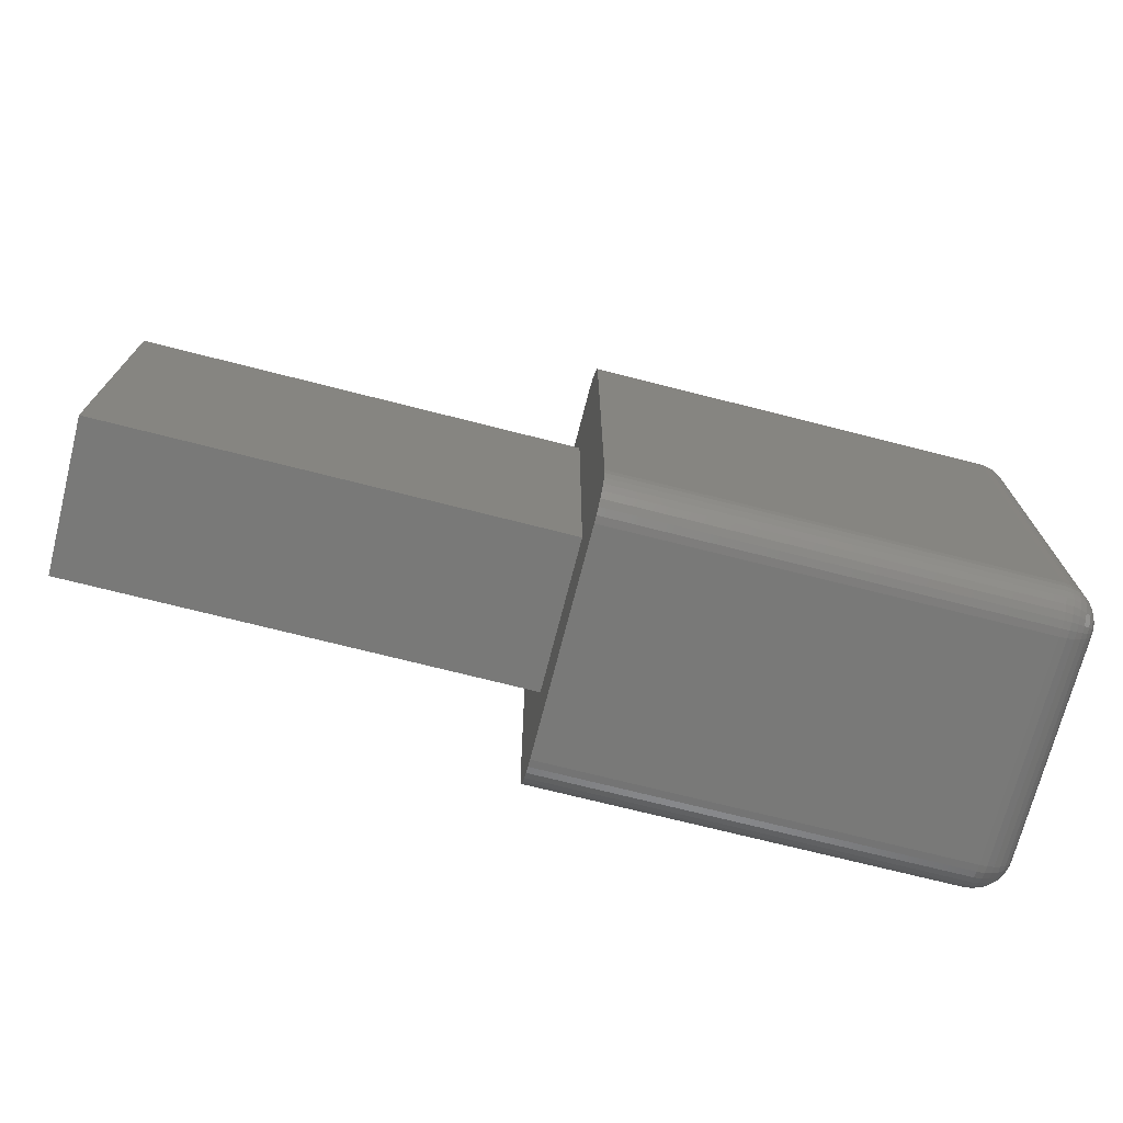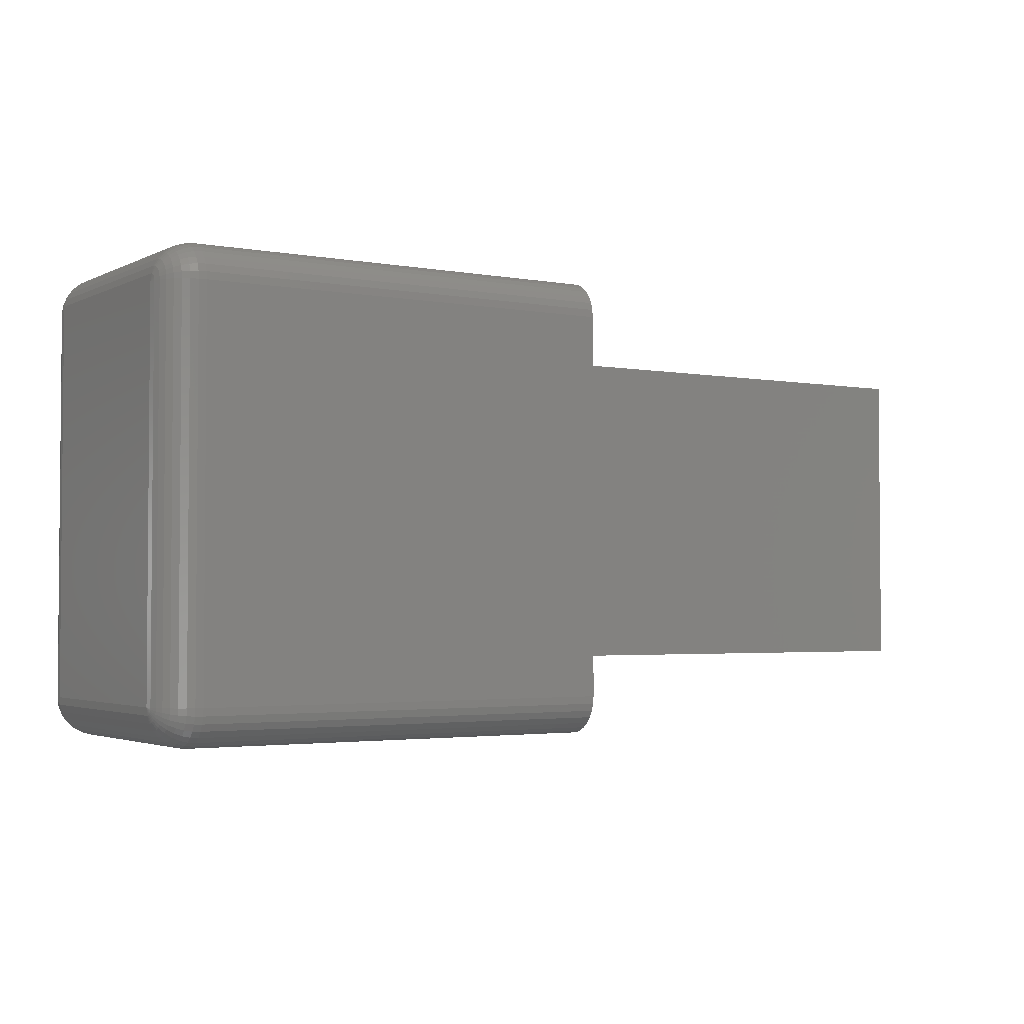
<metadata>
{"format":"stl","ext":"stl","renderer":"f3d","projection":"perspective","resolution":1024,"background":"white","views":[{"elev":-71.7,"azim":165.7,"up":"+Y"},{"elev":-2.8,"azim":-32.5,"up":"+Y"}]}
</metadata>
<code>
# stl→obj: 336 verts, 668 faces
v 0.03125 -0.1562 -0.125
v 0.375 -0.1562 -0.125
v 0.03125 -0.1623 -0.1244
v 0.375 -0.1623 -0.1244
v 0.03125 -0.1682 -0.1226
v 0.375 -0.1682 -0.1226
v 0.03125 -0.1736 -0.1197
v 0.375 -0.1736 -0.1197
v 0.03125 -0.1783 -0.1158
v 0.375 -0.1783 -0.1158
v 0.03125 -0.1822 -0.1111
v 0.375 -0.1822 -0.1111
v 0.03125 -0.1851 -0.1057
v 0.375 -0.1851 -0.1057
v 0.03125 -0.1869 -0.09985
v 0.375 -0.1869 -0.09985
v 0.03125 -0.1875 -0.09375
v 0.375 -0.1875 -0.09375
v -1.735e-18 -0.1562 -0.09375
v -1.207e-17 -0.1562 0.09243
v -1.735e-18 0.1562 -0.09375
v -1.207e-17 0.1562 0.09243
v 0.03125 -0.1875 0.09243
v 0.375 -0.1875 0.09243
v 0.03125 0.1562 -0.125
v 0.375 0.1562 -0.125
v 0.03125 -0.1869 0.09853
v 0.375 -0.1869 0.09853
v 0.03125 -0.1851 0.1044
v 0.375 -0.1851 0.1044
v 0.03125 -0.1822 0.1098
v 0.375 -0.1822 0.1098
v 0.03125 -0.1783 0.1145
v 0.375 -0.1783 0.1145
v 0.03125 -0.1736 0.1184
v 0.375 -0.1736 0.1184
v 0.03125 -0.1682 0.1213
v 0.375 -0.1682 0.1213
v 0.03125 -0.1623 0.1231
v 0.375 -0.1623 0.1231
v 0.03125 -0.1562 0.1237
v 0.375 -0.1562 0.1237
v 0.03125 0.1562 0.1237
v 0.375 0.1562 0.1237
v 0.03125 0.1875 -0.09375
v 0.375 0.1875 -0.09375
v 0.03125 0.1869 -0.09985
v 0.375 0.1869 -0.09985
v 0.03125 0.1851 -0.1057
v 0.375 0.1851 -0.1057
v 0.03125 0.1822 -0.1111
v 0.375 0.1822 -0.1111
v 0.03125 0.1783 -0.1158
v 0.375 0.1783 -0.1158
v 0.03125 0.1736 -0.1197
v 0.375 0.1736 -0.1197
v 0.03125 0.1682 -0.1226
v 0.375 0.1682 -0.1226
v 0.03125 0.1623 -0.1244
v 0.375 0.1623 -0.1244
v 0.03125 0.1875 0.09243
v 0.375 0.1875 0.09243
v 0.03125 0.1623 0.1231
v 0.375 0.1623 0.1231
v 0.03125 0.1682 0.1213
v 0.375 0.1682 0.1213
v 0.03125 0.1736 0.1184
v 0.375 0.1736 0.1184
v 0.03125 0.1783 0.1145
v 0.375 0.1783 0.1145
v 0.03125 0.1822 0.1098
v 0.375 0.1822 0.1098
v 0.03125 0.1851 0.1044
v 0.375 0.1851 0.1044
v 0.03125 0.1869 0.09853
v 0.375 0.1869 0.09853
v 0.0006005 0.1623 -0.09375
v 0.0006005 0.1622 -0.09494
v 0.0006005 0.1619 -0.09608
v 0.0006005 0.1613 -0.09714
v 0.0006005 0.1606 -0.09806
v 0.0006005 0.1596 -0.09882
v 0.0006005 0.1586 -0.09938
v 0.0006005 0.1574 -0.09973
v 0.0006005 0.1562 -0.09985
v 0.002379 0.1562 -0.1057
v 0.002379 0.1586 -0.1055
v 0.005267 0.1562 -0.1111
v 0.005267 0.1596 -0.1108
v 0.009153 0.1562 -0.1158
v 0.009153 0.1606 -0.1154
v 0.01389 0.1562 -0.1197
v 0.01389 0.1613 -0.1192
v 0.01929 0.1562 -0.1226
v 0.01929 0.1619 -0.1221
v 0.02515 0.1562 -0.1244
v 0.02515 0.1622 -0.1238
v 0.002379 0.168 -0.09608
v 0.002379 0.1682 -0.09375
v 0.005267 0.1733 -0.09714
v 0.005267 0.1736 -0.09375
v 0.009153 0.1779 -0.09806
v 0.009153 0.1783 -0.09375
v 0.01389 0.1817 -0.09882
v 0.01389 0.1822 -0.09375
v 0.01929 0.1846 -0.09938
v 0.01929 0.1851 -0.09375
v 0.02515 0.1863 -0.09973
v 0.02515 0.1869 -0.09375
v 0.002379 0.1673 -0.09833
v 0.005267 0.1723 -0.1004
v 0.009153 0.1767 -0.1022
v 0.01389 0.1803 -0.1037
v 0.01929 0.1829 -0.1048
v 0.02515 0.1846 -0.1055
v 0.002379 0.1662 -0.1004
v 0.005267 0.1707 -0.1034
v 0.009153 0.1746 -0.106
v 0.01389 0.1779 -0.1082
v 0.01929 0.1803 -0.1098
v 0.02515 0.1817 -0.1108
v 0.002379 0.1647 -0.1022
v 0.005267 0.1685 -0.106
v 0.009153 0.1719 -0.1094
v 0.01389 0.1746 -0.1121
v 0.01929 0.1767 -0.1142
v 0.02515 0.1779 -0.1154
v 0.002379 0.1629 -0.1037
v 0.005267 0.1659 -0.1082
v 0.009153 0.1685 -0.1121
v 0.01389 0.1707 -0.1154
v 0.01929 0.1723 -0.1178
v 0.02515 0.1733 -0.1192
v 0.002379 0.1608 -0.1048
v 0.005267 0.1629 -0.1098
v 0.009153 0.1647 -0.1142
v 0.01389 0.1662 -0.1178
v 0.01929 0.1673 -0.1204
v 0.02515 0.168 -0.1221
v 0.0006005 -0.1562 -0.09985
v 0.002379 -0.1562 -0.1057
v 0.005267 -0.1562 -0.1111
v 0.009153 -0.1562 -0.1158
v 0.01389 -0.1562 -0.1197
v 0.01929 -0.1562 -0.1226
v 0.02515 -0.1562 -0.1244
v 0.0006005 -0.1574 -0.09973
v 0.0006005 -0.1586 -0.09938
v 0.0006005 -0.1596 -0.09882
v 0.0006005 -0.1606 -0.09806
v 0.0006005 -0.1613 -0.09714
v 0.0006005 -0.1619 -0.09608
v 0.0006005 -0.1622 -0.09494
v 0.0006005 -0.1623 -0.09375
v 0.002379 -0.1682 -0.09375
v 0.002379 -0.168 -0.09608
v 0.005267 -0.1736 -0.09375
v 0.005267 -0.1733 -0.09714
v 0.009153 -0.1783 -0.09375
v 0.009153 -0.1779 -0.09806
v 0.01389 -0.1822 -0.09375
v 0.01389 -0.1817 -0.09882
v 0.01929 -0.1851 -0.09375
v 0.01929 -0.1846 -0.09938
v 0.02515 -0.1869 -0.09375
v 0.02515 -0.1863 -0.09973
v 0.002379 -0.1586 -0.1055
v 0.005267 -0.1596 -0.1108
v 0.009153 -0.1606 -0.1154
v 0.01389 -0.1613 -0.1192
v 0.01929 -0.1619 -0.1221
v 0.02515 -0.1622 -0.1238
v 0.002379 -0.1608 -0.1048
v 0.005267 -0.1629 -0.1098
v 0.009153 -0.1647 -0.1142
v 0.01389 -0.1662 -0.1178
v 0.01929 -0.1673 -0.1204
v 0.02515 -0.168 -0.1221
v 0.002379 -0.1629 -0.1037
v 0.005267 -0.1659 -0.1082
v 0.009153 -0.1685 -0.1121
v 0.01389 -0.1707 -0.1154
v 0.01929 -0.1723 -0.1178
v 0.02515 -0.1733 -0.1192
v 0.002379 -0.1647 -0.1022
v 0.005267 -0.1685 -0.106
v 0.009153 -0.1719 -0.1094
v 0.01389 -0.1746 -0.1121
v 0.01929 -0.1767 -0.1142
v 0.02515 -0.1779 -0.1154
v 0.002379 -0.1662 -0.1004
v 0.005267 -0.1707 -0.1034
v 0.009153 -0.1746 -0.106
v 0.01389 -0.1779 -0.1082
v 0.01929 -0.1803 -0.1098
v 0.02515 -0.1817 -0.1108
v 0.002379 -0.1673 -0.09833
v 0.005267 -0.1723 -0.1004
v 0.009153 -0.1767 -0.1022
v 0.01389 -0.1803 -0.1037
v 0.01929 -0.1829 -0.1048
v 0.02515 -0.1846 -0.1055
v 0.0006005 -0.1623 0.09243
v 0.002379 -0.1682 0.09243
v 0.005267 -0.1736 0.09243
v 0.009153 -0.1783 0.09243
v 0.01389 -0.1822 0.09243
v 0.01929 -0.1851 0.09243
v 0.02515 -0.1869 0.09243
v 0.0006005 -0.1622 0.09362
v 0.0006005 -0.1619 0.09477
v 0.0006005 -0.1613 0.09582
v 0.0006005 -0.1606 0.09675
v 0.0006005 -0.1596 0.0975
v 0.0006005 -0.1586 0.09807
v 0.0006005 -0.1574 0.09841
v 0.0006005 -0.1562 0.09853
v 0.002379 -0.1562 0.1044
v 0.002379 -0.1586 0.1042
v 0.005267 -0.1562 0.1098
v 0.005267 -0.1596 0.1095
v 0.009153 -0.1562 0.1145
v 0.009153 -0.1606 0.1141
v 0.01389 -0.1562 0.1184
v 0.01389 -0.1613 0.1179
v 0.01929 -0.1562 0.1213
v 0.01929 -0.1619 0.1208
v 0.02515 -0.1562 0.1231
v 0.02515 -0.1622 0.1225
v 0.002379 -0.168 0.09477
v 0.005267 -0.1733 0.09582
v 0.009153 -0.1779 0.09675
v 0.01389 -0.1817 0.0975
v 0.01929 -0.1846 0.09807
v 0.02515 -0.1863 0.09841
v 0.002379 -0.1673 0.09701
v 0.005267 -0.1723 0.09908
v 0.009153 -0.1767 0.1009
v 0.01389 -0.1803 0.1024
v 0.01929 -0.1829 0.1035
v 0.02515 -0.1846 0.1042
v 0.002379 -0.1662 0.09908
v 0.005267 -0.1707 0.1021
v 0.009153 -0.1746 0.1047
v 0.01389 -0.1779 0.1069
v 0.01929 -0.1803 0.1085
v 0.02515 -0.1817 0.1095
v 0.002379 -0.1647 0.1009
v 0.005267 -0.1685 0.1047
v 0.009153 -0.1719 0.1081
v 0.01389 -0.1746 0.1108
v 0.01929 -0.1767 0.1128
v 0.02515 -0.1779 0.1141
v 0.002379 -0.1629 0.1024
v 0.005267 -0.1659 0.1069
v 0.009153 -0.1685 0.1108
v 0.01389 -0.1707 0.114
v 0.01929 -0.1723 0.1164
v 0.02515 -0.1733 0.1179
v 0.002379 -0.1608 0.1035
v 0.005267 -0.1629 0.1085
v 0.009153 -0.1647 0.1128
v 0.01389 -0.1662 0.1164
v 0.01929 -0.1673 0.1191
v 0.02515 -0.168 0.1208
v 0.0006005 0.1562 0.09853
v 0.002379 0.1562 0.1044
v 0.005267 0.1562 0.1098
v 0.009153 0.1562 0.1145
v 0.01389 0.1562 0.1184
v 0.01929 0.1562 0.1213
v 0.02515 0.1562 0.1231
v 0.0006005 0.1574 0.09841
v 0.0006005 0.1586 0.09807
v 0.0006005 0.1596 0.0975
v 0.0006005 0.1606 0.09675
v 0.0006005 0.1613 0.09582
v 0.0006005 0.1619 0.09477
v 0.0006005 0.1622 0.09362
v 0.0006005 0.1623 0.09243
v 0.002379 0.1682 0.09243
v 0.002379 0.168 0.09477
v 0.005267 0.1736 0.09243
v 0.005267 0.1733 0.09582
v 0.009153 0.1783 0.09243
v 0.009153 0.1779 0.09675
v 0.01389 0.1822 0.09243
v 0.01389 0.1817 0.0975
v 0.01929 0.1851 0.09243
v 0.01929 0.1846 0.09807
v 0.02515 0.1869 0.09243
v 0.02515 0.1863 0.09841
v 0.002379 0.1586 0.1042
v 0.005267 0.1596 0.1095
v 0.009153 0.1606 0.1141
v 0.01389 0.1613 0.1179
v 0.01929 0.1619 0.1208
v 0.02515 0.1622 0.1225
v 0.002379 0.1608 0.1035
v 0.005267 0.1629 0.1085
v 0.009153 0.1647 0.1128
v 0.01389 0.1662 0.1164
v 0.01929 0.1673 0.1191
v 0.02515 0.168 0.1208
v 0.002379 0.1629 0.1024
v 0.005267 0.1659 0.1069
v 0.009153 0.1685 0.1108
v 0.01389 0.1707 0.114
v 0.01929 0.1723 0.1164
v 0.02515 0.1733 0.1179
v 0.002379 0.1647 0.1009
v 0.005267 0.1685 0.1047
v 0.009153 0.1719 0.1081
v 0.01389 0.1746 0.1108
v 0.01929 0.1767 0.1128
v 0.02515 0.1779 0.1141
v 0.002379 0.1662 0.09908
v 0.005267 0.1707 0.1021
v 0.009153 0.1746 0.1047
v 0.01389 0.1779 0.1069
v 0.01929 0.1803 0.1085
v 0.02515 0.1817 0.1095
v 0.002379 0.1673 0.09701
v 0.005267 0.1723 0.09908
v 0.009153 0.1767 0.1009
v 0.01389 0.1803 0.1024
v 0.01929 0.1829 0.1035
v 0.02515 0.1846 0.1042
v 0.375 0.125 -0.0625
v 0.375 -0.125 -0.0625
v 0.375 -0.125 0.06382
v 0.375 0.125 0.06382
v 0.75 -0.125 0.06382
v 0.75 -0.125 -0.0625
v 0.75 0.125 0.06382
v 0.75 0.125 -0.0625
f 1 2 3
f 3 2 4
f 3 4 5
f 5 4 6
f 5 6 7
f 7 6 8
f 7 8 9
f 9 8 10
f 9 10 11
f 11 10 12
f 11 12 13
f 13 12 14
f 13 14 15
f 15 14 16
f 15 16 17
f 17 16 18
f 19 20 21
f 21 20 22
f 23 17 24
f 24 17 18
f 1 25 2
f 2 25 26
f 23 24 27
f 27 24 28
f 27 28 29
f 29 28 30
f 29 30 31
f 31 30 32
f 31 32 33
f 33 32 34
f 33 34 35
f 35 34 36
f 35 36 37
f 37 36 38
f 37 38 39
f 39 38 40
f 39 40 41
f 41 40 42
f 43 41 44
f 44 41 42
f 45 46 47
f 47 46 48
f 47 48 49
f 49 48 50
f 49 50 51
f 51 50 52
f 51 52 53
f 53 52 54
f 53 54 55
f 55 54 56
f 55 56 57
f 57 56 58
f 57 58 59
f 59 58 60
f 59 60 25
f 25 60 26
f 45 61 46
f 46 61 62
f 43 44 63
f 63 44 64
f 63 64 65
f 65 64 66
f 65 66 67
f 67 66 68
f 67 68 69
f 69 68 70
f 69 70 71
f 71 70 72
f 71 72 73
f 73 72 74
f 73 74 75
f 75 74 76
f 75 76 61
f 61 76 62
f 21 77 78
f 21 78 79
f 21 79 80
f 21 80 81
f 21 81 82
f 21 82 83
f 21 83 84
f 21 84 85
f 85 84 86
f 86 84 87
f 86 87 88
f 88 87 89
f 88 89 90
f 90 89 91
f 90 91 92
f 92 91 93
f 92 93 94
f 94 93 95
f 94 95 96
f 96 95 97
f 96 97 25
f 25 97 59
f 78 77 98
f 98 77 99
f 98 99 100
f 100 99 101
f 100 101 102
f 102 101 103
f 102 103 104
f 104 103 105
f 104 105 106
f 106 105 107
f 106 107 108
f 108 107 109
f 108 109 47
f 47 109 45
f 79 78 110
f 110 78 98
f 110 98 111
f 111 98 100
f 111 100 112
f 112 100 102
f 112 102 113
f 113 102 104
f 113 104 114
f 114 104 106
f 114 106 115
f 115 106 108
f 115 108 49
f 49 108 47
f 80 79 116
f 116 79 110
f 116 110 117
f 117 110 111
f 117 111 118
f 118 111 112
f 118 112 119
f 119 112 113
f 119 113 120
f 120 113 114
f 120 114 121
f 121 114 115
f 121 115 51
f 51 115 49
f 81 80 122
f 122 80 116
f 122 116 123
f 123 116 117
f 123 117 124
f 124 117 118
f 124 118 125
f 125 118 119
f 125 119 126
f 126 119 120
f 126 120 127
f 127 120 121
f 127 121 53
f 53 121 51
f 82 81 128
f 128 81 122
f 128 122 129
f 129 122 123
f 129 123 130
f 130 123 124
f 130 124 131
f 131 124 125
f 131 125 132
f 132 125 126
f 132 126 133
f 133 126 127
f 133 127 55
f 55 127 53
f 83 82 134
f 134 82 128
f 134 128 135
f 135 128 129
f 135 129 136
f 136 129 130
f 136 130 137
f 137 130 131
f 137 131 138
f 138 131 132
f 138 132 139
f 139 132 133
f 139 133 57
f 57 133 55
f 84 83 87
f 87 83 134
f 87 134 89
f 89 134 135
f 89 135 91
f 91 135 136
f 91 136 93
f 93 136 137
f 93 137 95
f 95 137 138
f 95 138 97
f 97 138 139
f 97 139 59
f 59 139 57
f 19 21 140
f 140 21 85
f 140 85 141
f 141 85 86
f 141 86 142
f 142 86 88
f 142 88 143
f 143 88 90
f 143 90 144
f 144 90 92
f 144 92 145
f 145 92 94
f 145 94 146
f 146 94 96
f 146 96 1
f 1 96 25
f 19 140 147
f 19 147 148
f 19 148 149
f 19 149 150
f 19 150 151
f 19 151 152
f 19 152 153
f 19 153 154
f 154 153 155
f 155 153 156
f 155 156 157
f 157 156 158
f 157 158 159
f 159 158 160
f 159 160 161
f 161 160 162
f 161 162 163
f 163 162 164
f 163 164 165
f 165 164 166
f 165 166 17
f 17 166 15
f 147 140 167
f 167 140 141
f 167 141 168
f 168 141 142
f 168 142 169
f 169 142 143
f 169 143 170
f 170 143 144
f 170 144 171
f 171 144 145
f 171 145 172
f 172 145 146
f 172 146 3
f 3 146 1
f 148 147 173
f 173 147 167
f 173 167 174
f 174 167 168
f 174 168 175
f 175 168 169
f 175 169 176
f 176 169 170
f 176 170 177
f 177 170 171
f 177 171 178
f 178 171 172
f 178 172 5
f 5 172 3
f 149 148 179
f 179 148 173
f 179 173 180
f 180 173 174
f 180 174 181
f 181 174 175
f 181 175 182
f 182 175 176
f 182 176 183
f 183 176 177
f 183 177 184
f 184 177 178
f 184 178 7
f 7 178 5
f 150 149 185
f 185 149 179
f 185 179 186
f 186 179 180
f 186 180 187
f 187 180 181
f 187 181 188
f 188 181 182
f 188 182 189
f 189 182 183
f 189 183 190
f 190 183 184
f 190 184 9
f 9 184 7
f 151 150 191
f 191 150 185
f 191 185 192
f 192 185 186
f 192 186 193
f 193 186 187
f 193 187 194
f 194 187 188
f 194 188 195
f 195 188 189
f 195 189 196
f 196 189 190
f 196 190 11
f 11 190 9
f 152 151 197
f 197 151 191
f 197 191 198
f 198 191 192
f 198 192 199
f 199 192 193
f 199 193 200
f 200 193 194
f 200 194 201
f 201 194 195
f 201 195 202
f 202 195 196
f 202 196 13
f 13 196 11
f 153 152 156
f 156 152 197
f 156 197 158
f 158 197 198
f 158 198 160
f 160 198 199
f 160 199 162
f 162 199 200
f 162 200 164
f 164 200 201
f 164 201 166
f 166 201 202
f 166 202 15
f 15 202 13
f 20 19 203
f 203 19 154
f 203 154 204
f 204 154 155
f 204 155 205
f 205 155 157
f 205 157 206
f 206 157 159
f 206 159 207
f 207 159 161
f 207 161 208
f 208 161 163
f 208 163 209
f 209 163 165
f 209 165 23
f 23 165 17
f 20 203 210
f 20 210 211
f 20 211 212
f 20 212 213
f 20 213 214
f 20 214 215
f 20 215 216
f 20 216 217
f 217 216 218
f 218 216 219
f 218 219 220
f 220 219 221
f 220 221 222
f 222 221 223
f 222 223 224
f 224 223 225
f 224 225 226
f 226 225 227
f 226 227 228
f 228 227 229
f 228 229 41
f 41 229 39
f 210 203 230
f 230 203 204
f 230 204 231
f 231 204 205
f 231 205 232
f 232 205 206
f 232 206 233
f 233 206 207
f 233 207 234
f 234 207 208
f 234 208 235
f 235 208 209
f 235 209 27
f 27 209 23
f 211 210 236
f 236 210 230
f 236 230 237
f 237 230 231
f 237 231 238
f 238 231 232
f 238 232 239
f 239 232 233
f 239 233 240
f 240 233 234
f 240 234 241
f 241 234 235
f 241 235 29
f 29 235 27
f 212 211 242
f 242 211 236
f 242 236 243
f 243 236 237
f 243 237 244
f 244 237 238
f 244 238 245
f 245 238 239
f 245 239 246
f 246 239 240
f 246 240 247
f 247 240 241
f 247 241 31
f 31 241 29
f 213 212 248
f 248 212 242
f 248 242 249
f 249 242 243
f 249 243 250
f 250 243 244
f 250 244 251
f 251 244 245
f 251 245 252
f 252 245 246
f 252 246 253
f 253 246 247
f 253 247 33
f 33 247 31
f 214 213 254
f 254 213 248
f 254 248 255
f 255 248 249
f 255 249 256
f 256 249 250
f 256 250 257
f 257 250 251
f 257 251 258
f 258 251 252
f 258 252 259
f 259 252 253
f 259 253 35
f 35 253 33
f 215 214 260
f 260 214 254
f 260 254 261
f 261 254 255
f 261 255 262
f 262 255 256
f 262 256 263
f 263 256 257
f 263 257 264
f 264 257 258
f 264 258 265
f 265 258 259
f 265 259 37
f 37 259 35
f 216 215 219
f 219 215 260
f 219 260 221
f 221 260 261
f 221 261 223
f 223 261 262
f 223 262 225
f 225 262 263
f 225 263 227
f 227 263 264
f 227 264 229
f 229 264 265
f 229 265 39
f 39 265 37
f 22 20 266
f 266 20 217
f 266 217 267
f 267 217 218
f 267 218 268
f 268 218 220
f 268 220 269
f 269 220 222
f 269 222 270
f 270 222 224
f 270 224 271
f 271 224 226
f 271 226 272
f 272 226 228
f 272 228 43
f 43 228 41
f 22 266 273
f 22 273 274
f 22 274 275
f 22 275 276
f 22 276 277
f 22 277 278
f 22 278 279
f 22 279 280
f 280 279 281
f 281 279 282
f 281 282 283
f 283 282 284
f 283 284 285
f 285 284 286
f 285 286 287
f 287 286 288
f 287 288 289
f 289 288 290
f 289 290 291
f 291 290 292
f 291 292 61
f 61 292 75
f 273 266 293
f 293 266 267
f 293 267 294
f 294 267 268
f 294 268 295
f 295 268 269
f 295 269 296
f 296 269 270
f 296 270 297
f 297 270 271
f 297 271 298
f 298 271 272
f 298 272 63
f 63 272 43
f 274 273 299
f 299 273 293
f 299 293 300
f 300 293 294
f 300 294 301
f 301 294 295
f 301 295 302
f 302 295 296
f 302 296 303
f 303 296 297
f 303 297 304
f 304 297 298
f 304 298 65
f 65 298 63
f 275 274 305
f 305 274 299
f 305 299 306
f 306 299 300
f 306 300 307
f 307 300 301
f 307 301 308
f 308 301 302
f 308 302 309
f 309 302 303
f 309 303 310
f 310 303 304
f 310 304 67
f 67 304 65
f 276 275 311
f 311 275 305
f 311 305 312
f 312 305 306
f 312 306 313
f 313 306 307
f 313 307 314
f 314 307 308
f 314 308 315
f 315 308 309
f 315 309 316
f 316 309 310
f 316 310 69
f 69 310 67
f 277 276 317
f 317 276 311
f 317 311 318
f 318 311 312
f 318 312 319
f 319 312 313
f 319 313 320
f 320 313 314
f 320 314 321
f 321 314 315
f 321 315 322
f 322 315 316
f 322 316 71
f 71 316 69
f 278 277 323
f 323 277 317
f 323 317 324
f 324 317 318
f 324 318 325
f 325 318 319
f 325 319 326
f 326 319 320
f 326 320 327
f 327 320 321
f 327 321 328
f 328 321 322
f 328 322 73
f 73 322 71
f 279 278 282
f 282 278 323
f 282 323 284
f 284 323 324
f 284 324 286
f 286 324 325
f 286 325 288
f 288 325 326
f 288 326 290
f 290 326 327
f 290 327 292
f 292 327 328
f 292 328 75
f 75 328 73
f 21 22 77
f 77 22 280
f 77 280 99
f 99 280 281
f 99 281 101
f 101 281 283
f 101 283 103
f 103 283 285
f 103 285 105
f 105 285 287
f 105 287 107
f 107 287 289
f 107 289 109
f 109 289 291
f 109 291 45
f 45 291 61
f 18 16 14
f 42 40 38
f 44 66 64
f 26 60 58
f 26 58 329
f 26 329 330
f 26 330 2
f 330 331 24
f 330 24 18
f 330 18 14
f 330 14 12
f 330 12 10
f 330 10 8
f 330 8 6
f 330 6 4
f 330 4 2
f 46 62 332
f 46 332 329
f 46 329 58
f 46 58 56
f 46 56 54
f 46 54 52
f 46 52 50
f 46 50 48
f 331 332 42
f 331 42 38
f 331 38 36
f 331 36 34
f 331 34 32
f 331 32 30
f 331 30 28
f 331 28 24
f 62 76 74
f 62 74 72
f 62 72 70
f 62 70 68
f 62 68 66
f 62 66 44
f 62 44 42
f 62 42 332
f 331 330 333
f 333 330 334
f 332 331 335
f 335 331 333
f 329 332 336
f 336 332 335
f 330 329 334
f 334 329 336
f 334 336 333
f 333 336 335

</code>
